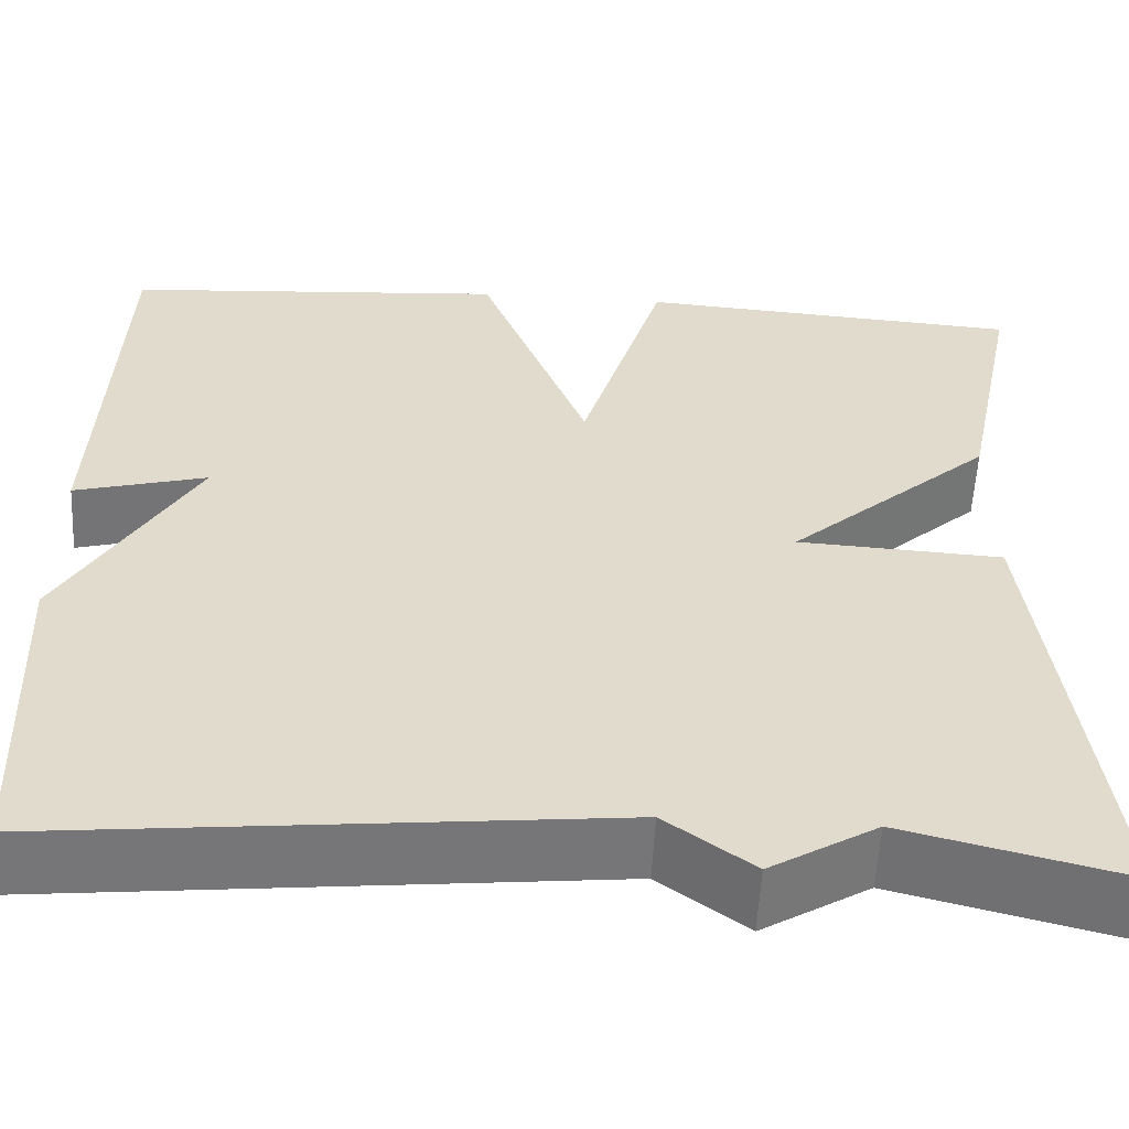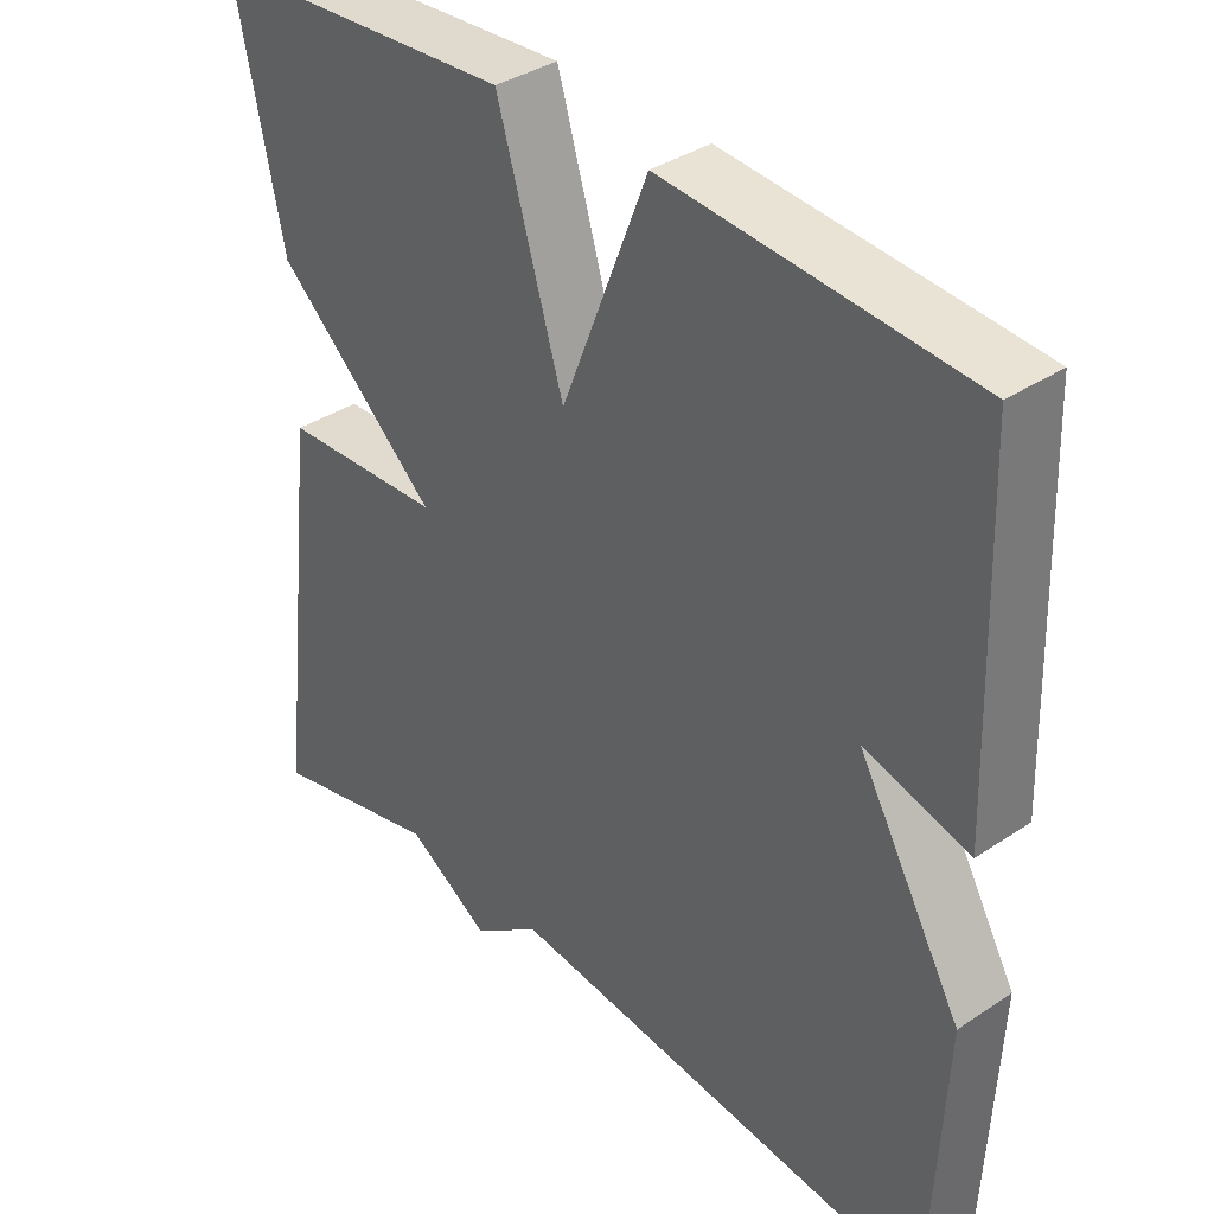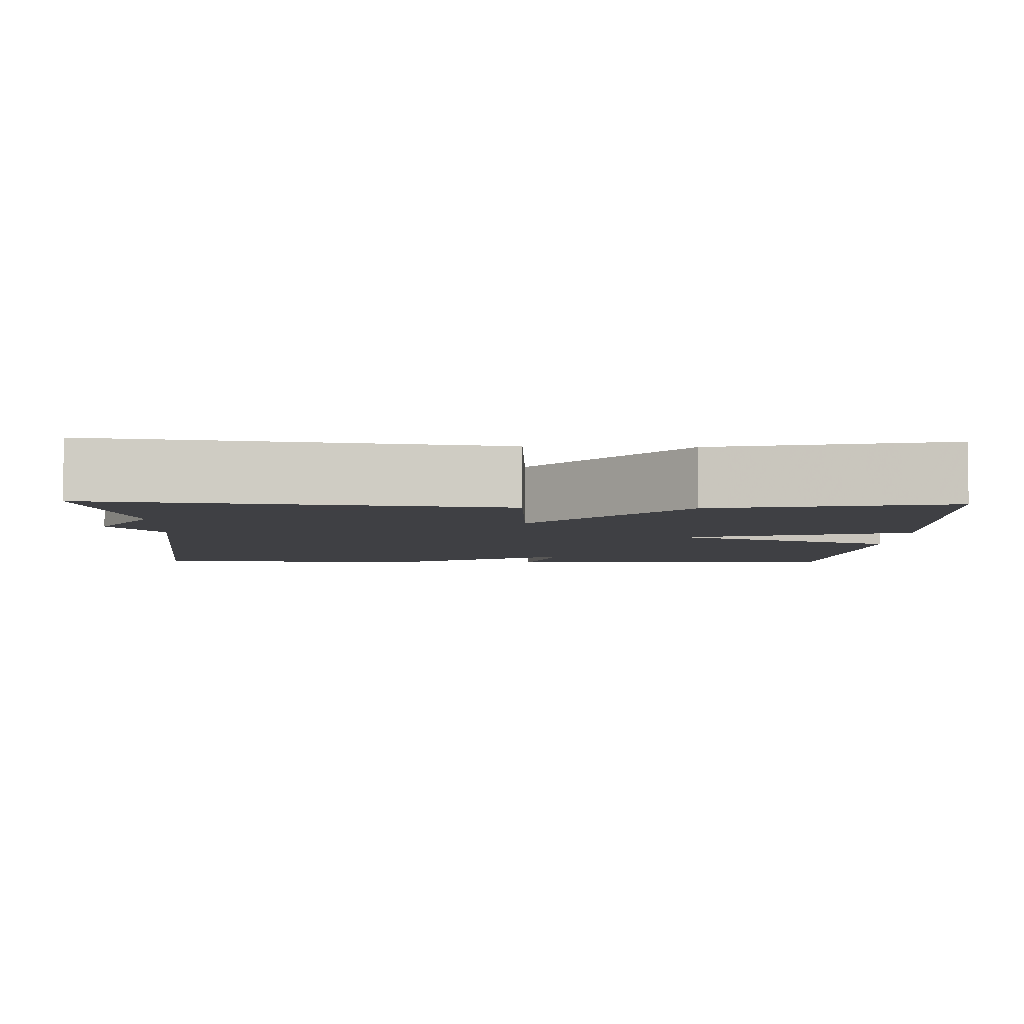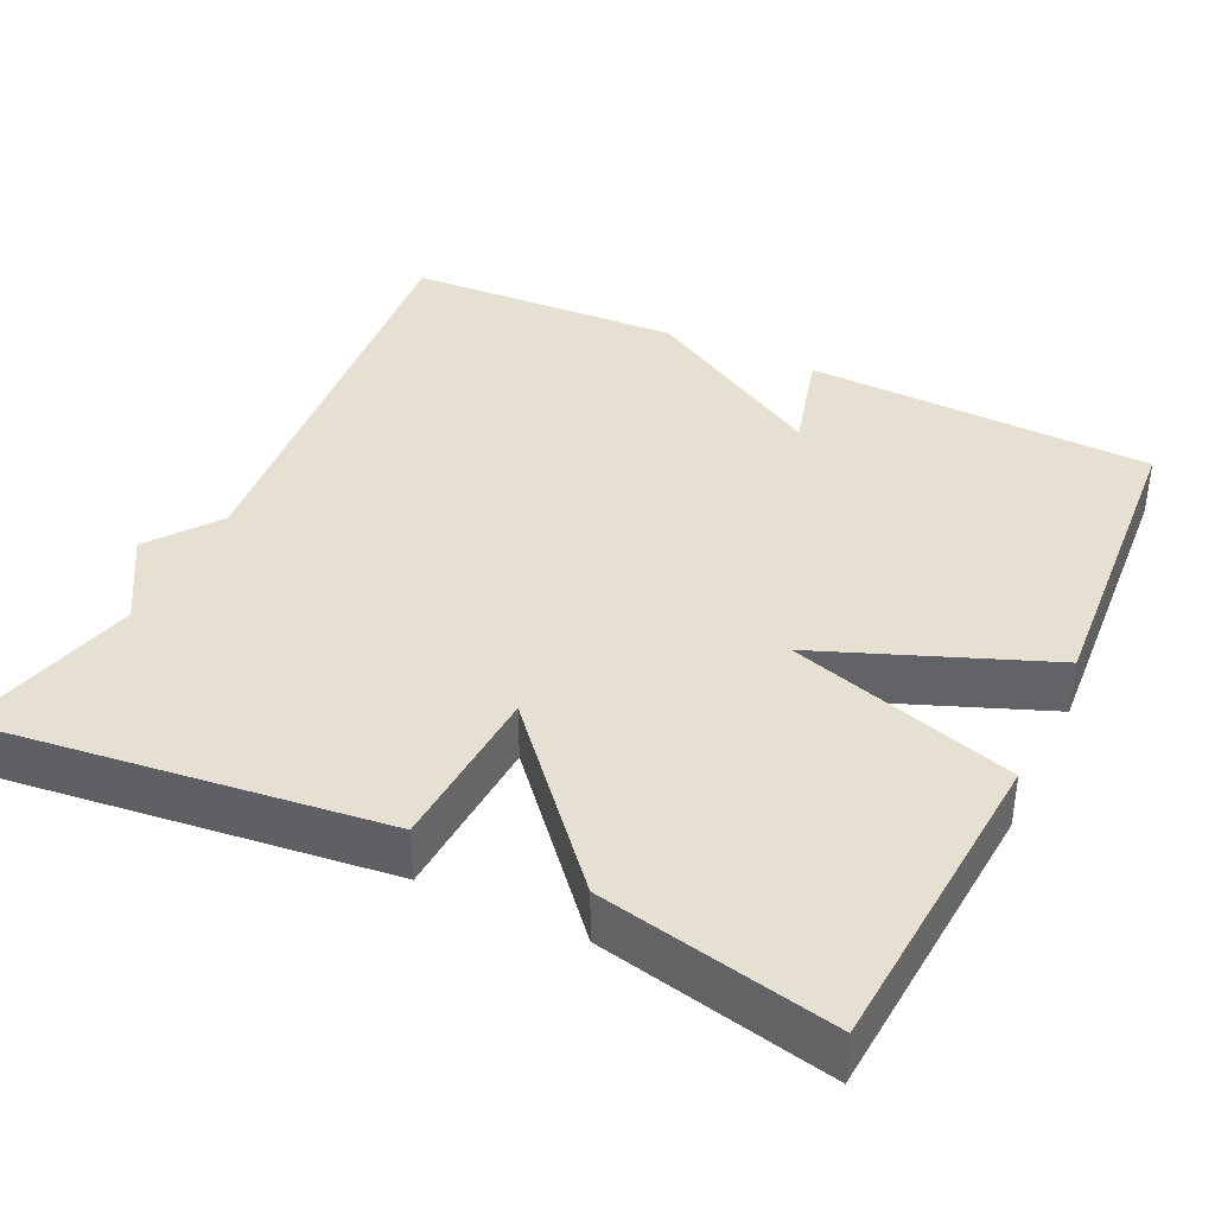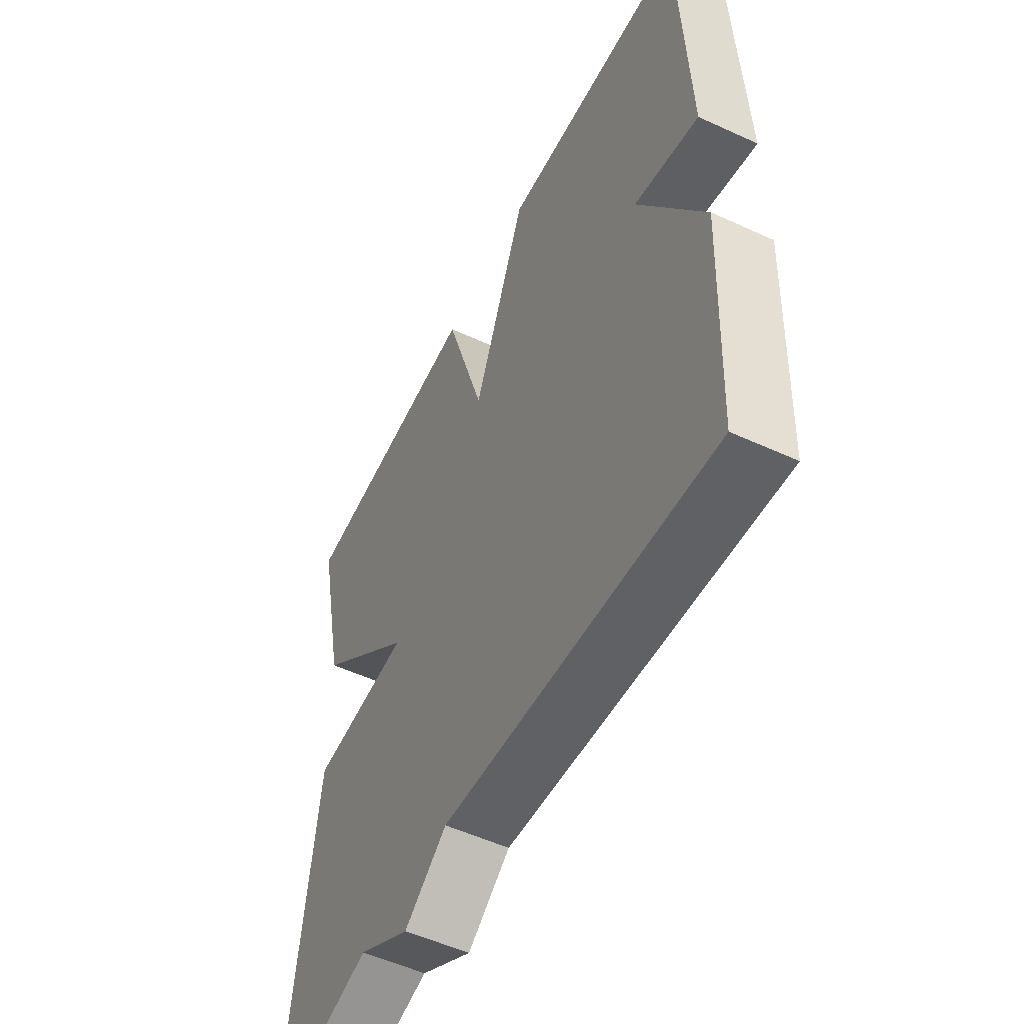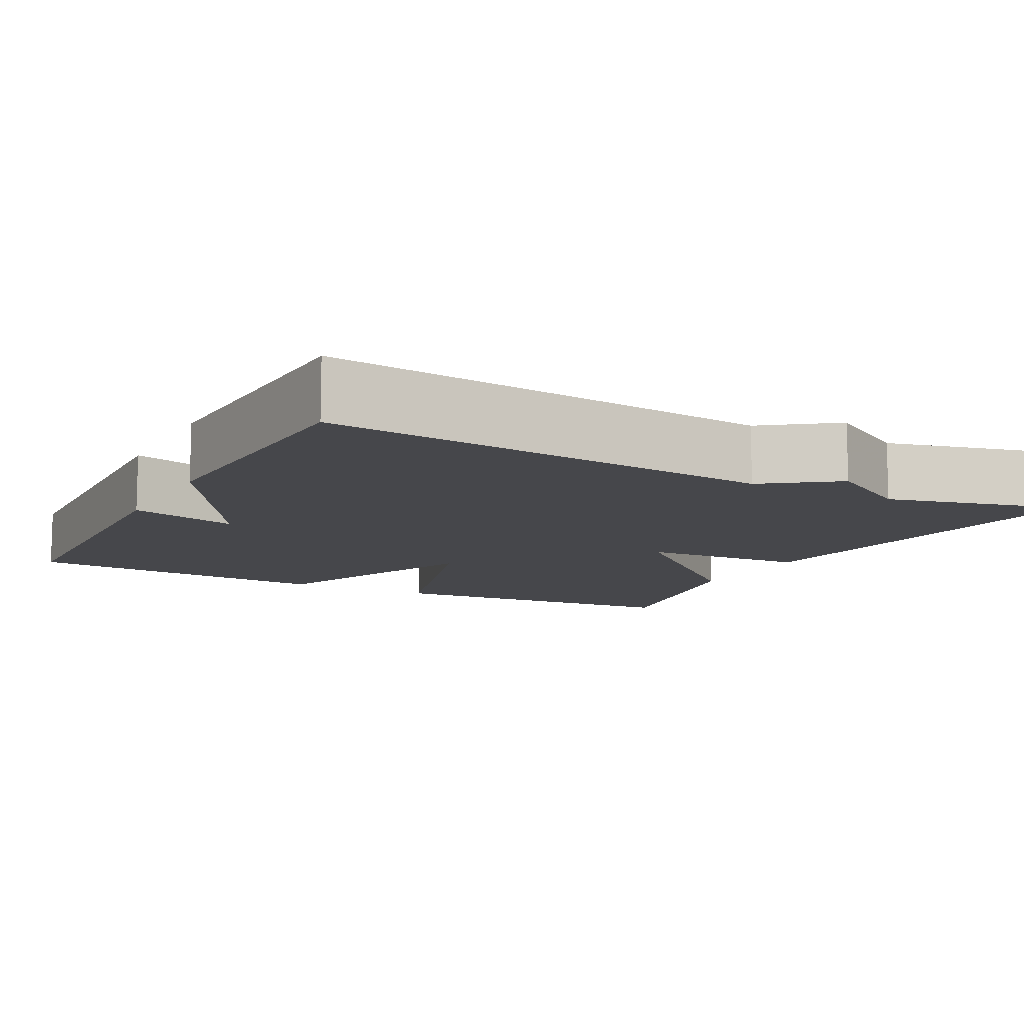
<metadata>
{"format":"obj","ext":"obj","renderer":"f3d","projection":"perspective","resolution":1024,"background":"white","views":[{"elev":-56.8,"azim":177.0,"up":"+Z"},{"elev":36.9,"azim":49.2,"up":"+Z"},{"elev":-5.1,"azim":-92.1,"up":"+Y"},{"elev":38.5,"azim":-64.4,"up":"+Y"},{"elev":-53.9,"azim":63.9,"up":"+Z"},{"elev":-10.7,"azim":152.1,"up":"+Y"}]}
</metadata>
<code>
v -0.5 0.07 0.5
v -0.099 0.07 0.529
v -0.012 0.07 0.242
v 0.101 0.07 0.529
v 0.5 0.07 0.5
v 0.516 0.07 0.055
v 0.379 0.07 0.092
v 0.516 0.07 -0.145
v 0.5 0.07 -0.5
v -0.071 0.07 -0.442
v -0.161 0.07 -0.508
v -0.271 0.07 -0.442
v -0.5 0.07 -0.5
v -0.439 0.07 0.006
v -0.227 0.07 0.018
v -0.439 0.07 0.206
v -0.5 0 0.5
v -0.099 0 0.529
v -0.012 0 0.242
v 0.101 0 0.529
v 0.5 0 0.5
v 0.516 0 0.055
v 0.379 0 0.092
v 0.516 0 -0.145
v 0.5 0 -0.5
v -0.071 0 -0.442
v -0.161 0 -0.508
v -0.271 0 -0.442
v -0.5 0 -0.5
v -0.439 0 0.006
v -0.227 0 0.018
v -0.439 0 0.206
f 1 2 3
f 16 1 3
f 15 16 3
f 12 13 14 15
f 12 15 3
f 11 12 3
f 10 11 3
f 10 3 4
f 9 10 4
f 8 9 4
f 7 8 4
f 4 5 6 7
f 19 18 17
f 19 17 32
f 19 32 31
f 31 30 29 28
f 19 31 28
f 19 28 27
f 19 27 26
f 20 19 26
f 20 26 25
f 20 25 24
f 20 24 23
f 23 22 21 20
f 1 17 18 2
f 2 18 19 3
f 3 19 20 4
f 4 20 21 5
f 5 21 22 6
f 6 22 23 7
f 7 23 24 8
f 8 24 25 9
f 9 25 26 10
f 10 26 27 11
f 11 27 28 12
f 12 28 29 13
f 13 29 30 14
f 14 30 31 15
f 15 31 32 16
f 16 32 17 1

</code>
